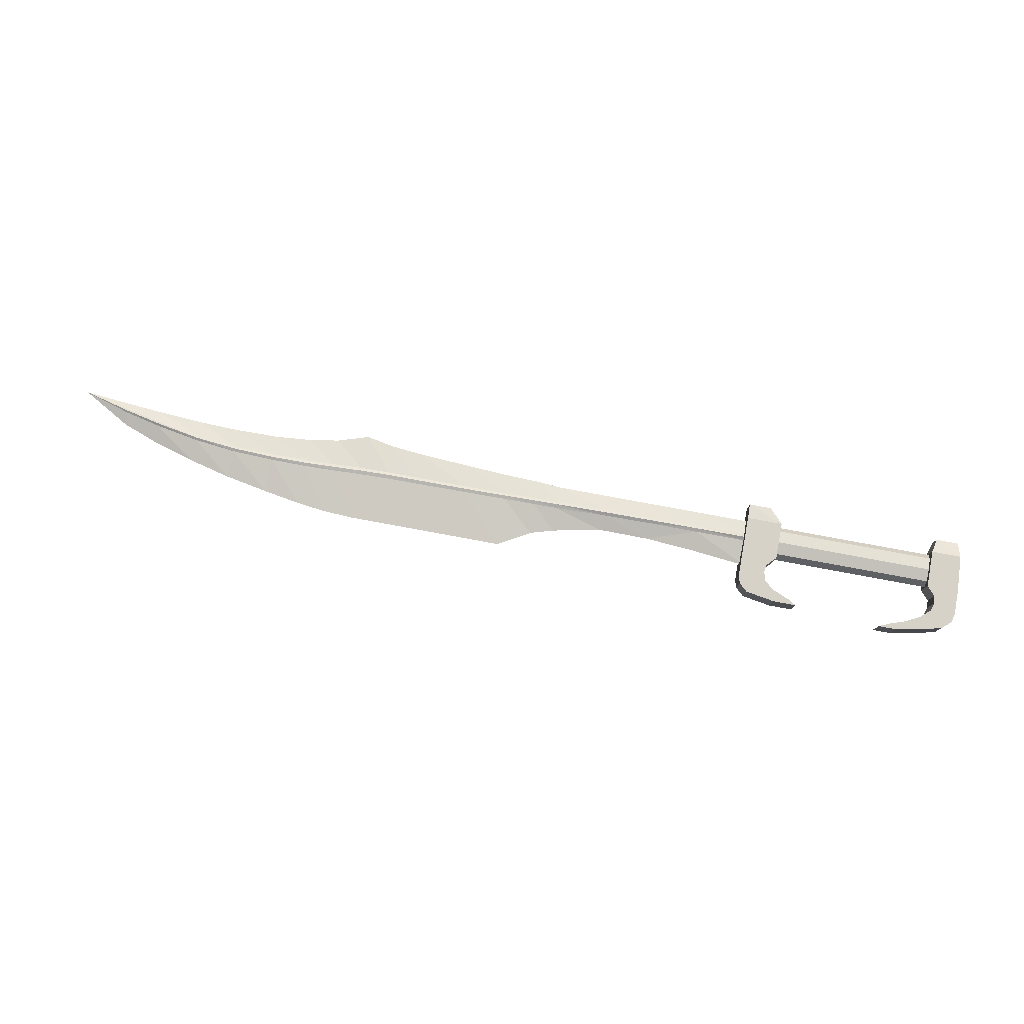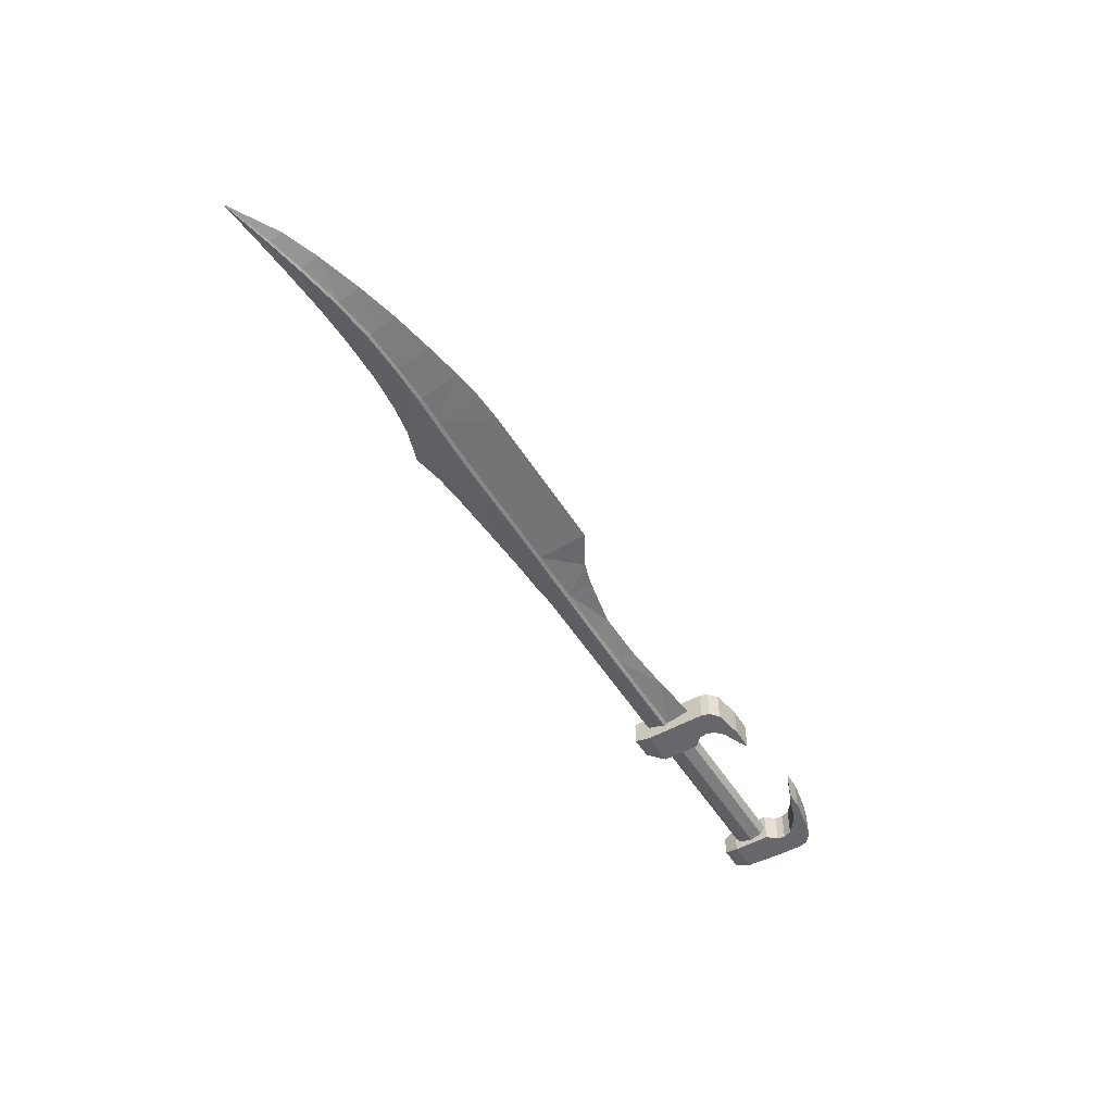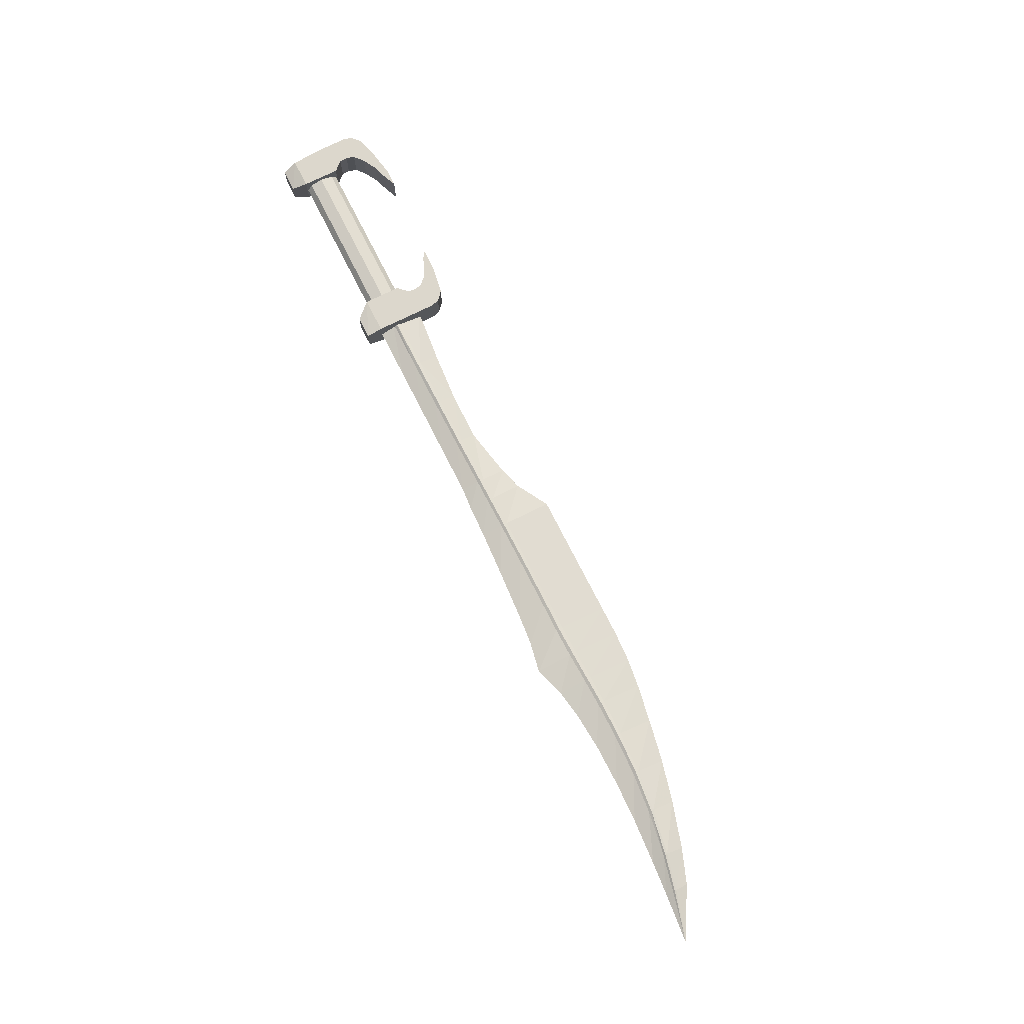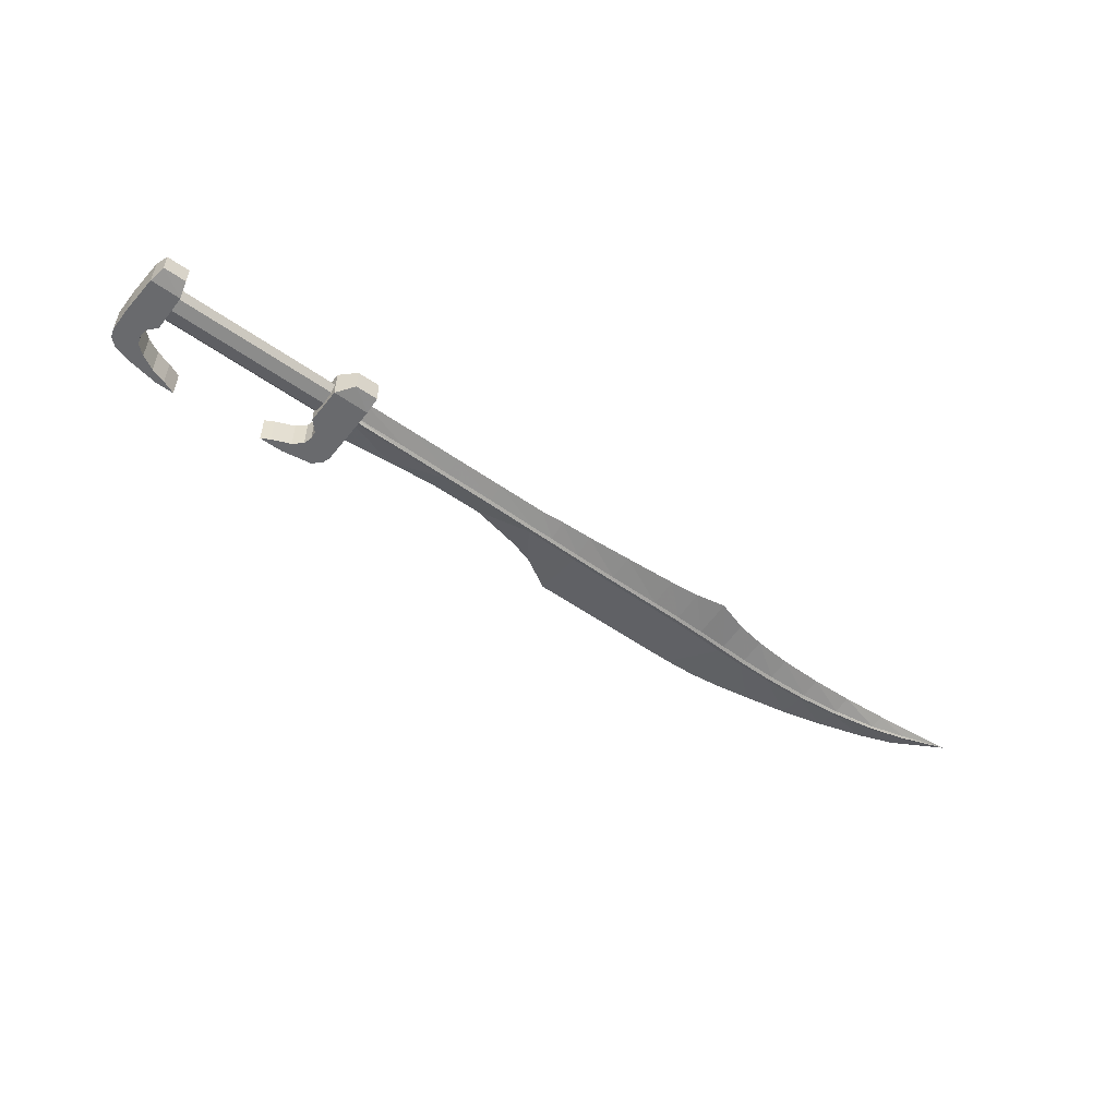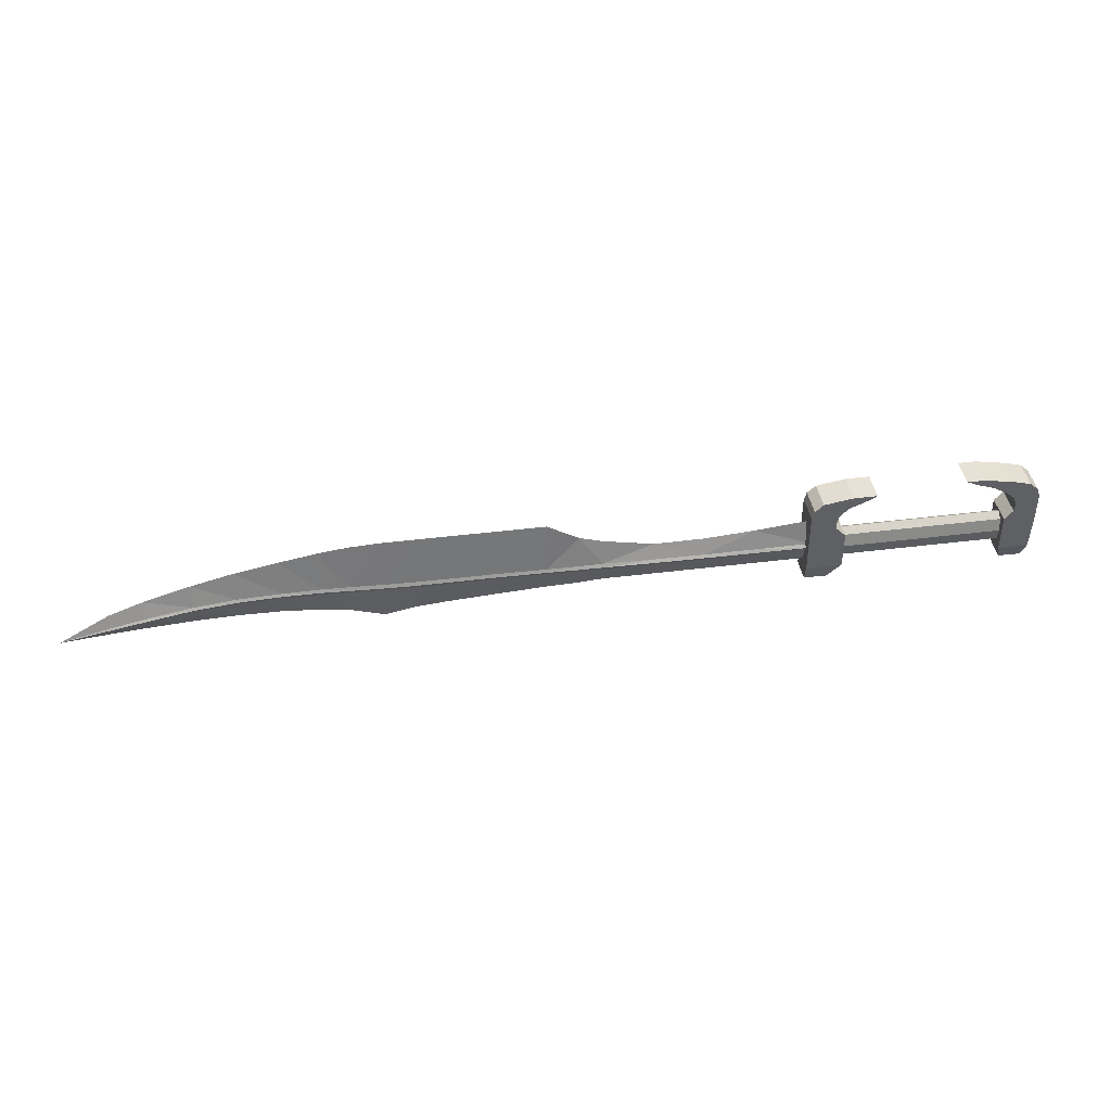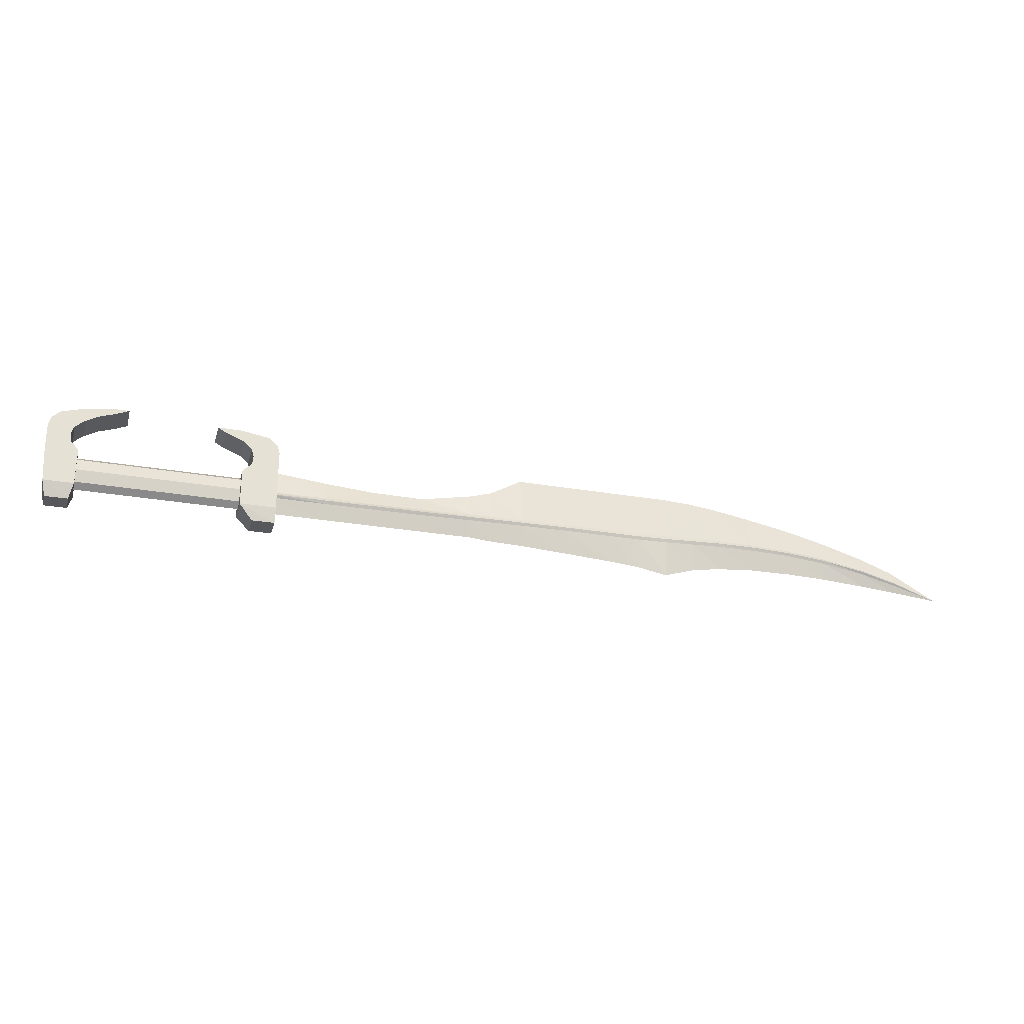
<metadata>
{"format":"obj","ext":"obj","renderer":"f3d","projection":"perspective","resolution":1024,"background":"white","views":[{"elev":78.5,"azim":10.5,"up":"+Y"},{"elev":-52.1,"azim":-58.8,"up":"+Y"},{"elev":73.0,"azim":-116.7,"up":"+Y"},{"elev":-53.1,"azim":142.8,"up":"+Y"},{"elev":40.4,"azim":-8.9,"up":"+Z"},{"elev":-27.9,"azim":165.3,"up":"+Z"}]}
</metadata>
<code>
o Spartan_Sword_Cube.002
v 4.637 1.801 0.3847
v 4.582 1.744 -0.3901
v 4.356 1.747 -0.3901
v 4.384 1.801 0.3847
v 4.637 1.495 0.3847
v 4.582 1.545 -0.3901
v 4.356 1.548 -0.3901
v 4.384 1.495 0.3847
v 4.616 1.495 -0.2421
v 4.616 1.801 -0.2421
v 4.318 1.495 -0.2421
v 4.318 1.801 -0.2421
v 4.637 1.801 0.1286
v 4.318 1.495 0.1286
v 4.637 1.495 0.1286
v 4.318 1.801 0.1286
v 4.637 1.801 0.2243
v 4.402 1.495 0.2243
v 4.637 1.495 0.2243
v 4.402 1.801 0.2243
v 4.637 1.801 0.3029
v 4.409 1.495 0.3029
v 4.637 1.495 0.3029
v 4.409 1.801 0.3029
v 4.613 1.801 0.4654
v 4.288 1.801 0.4654
v 4.613 1.495 0.4654
v 4.288 1.495 0.4654
v 4.529 1.801 0.5412
v 4.148 1.801 0.5412
v 4.529 1.495 0.5412
v 4.148 1.495 0.5412
v 4.355 1.801 0.5897
v 4.001 1.801 0.5897
v 4.355 1.495 0.5897
v 4.001 1.495 0.5897
v 4.051 1.801 0.6448
v 3.872 1.801 0.6448
v 4.051 1.495 0.6448
v 3.872 1.495 0.6448
v 4.323 1.648 -0.233
v 2.702 1.648 -0.233
v 4.323 1.718 -0.1818
v 2.702 1.718 -0.1818
v 4.323 1.747 -0.05801
v 2.702 1.747 -0.05801
v 4.323 1.718 0.06573
v 2.702 1.718 0.06573
v 4.323 1.648 0.117
v 2.702 1.648 0.117
v 4.323 1.578 0.06573
v 2.702 1.578 0.06573
v 4.323 1.549 -0.05801
v 2.702 1.549 -0.05801
v 4.323 1.578 -0.1818
v 2.702 1.578 -0.1818
v 2.348 1.495 0.3807
v 2.348 1.534 -0.4022
v 2.574 1.53 -0.4022
v 2.63 1.495 0.3807
v 2.348 1.801 0.3807
v 2.348 1.771 -0.4022
v 2.574 1.767 -0.4022
v 2.63 1.801 0.3807
v 2.348 1.801 -0.2462
v 2.348 1.495 -0.2462
v 2.708 1.801 -0.2462
v 2.708 1.495 -0.2462
v 2.348 1.495 0.1246
v 2.708 1.801 0.1246
v 2.348 1.801 0.1246
v 2.708 1.495 0.1246
v 2.348 1.495 0.2203
v 2.615 1.801 0.2203
v 2.348 1.801 0.2203
v 2.615 1.495 0.2203
v 2.348 1.495 0.2989
v 2.606 1.801 0.2989
v 2.348 1.801 0.2989
v 2.606 1.495 0.2989
v 2.372 1.495 0.4614
v 2.716 1.495 0.4614
v 2.372 1.801 0.4614
v 2.716 1.801 0.4614
v 2.456 1.495 0.5372
v 2.899 1.495 0.5372
v 2.456 1.801 0.5372
v 2.899 1.801 0.5372
v 2.749 1.495 0.5857
v 2.984 1.495 0.5857
v 2.749 1.801 0.5857
v 2.984 1.801 0.5857
v 0.3336 1.648 0.2354
v 0.3336 1.648 -0.2419
v 1.334 1.648 -0.2419
v 1.334 1.648 0.1395
v 1.834 1.648 -0.2419
v 1.834 1.648 0.1764
v 0.8336 1.648 -0.2419
v 0.8336 1.648 0.1358
v -1.201 1.648 -0.329
v 2.407 1.648 -0.2419
v 2.407 1.648 0.2354
v 0.1048 1.648 -0.2598
v 0.1048 1.648 0.3037
v -0.2162 1.648 -0.2701
v -0.2162 1.648 0.4874
v -0.6738 1.648 -0.2957
v -0.6738 1.648 0.4874
v -1.201 1.648 0.4874
v -1.201 1.648 -0.329
v -1.504 1.648 -0.3572
v -1.504 1.648 0.4874
v -1.803 1.648 -0.4136
v -1.803 1.648 0.4874
v -2.113 1.648 -0.3162
v -2.113 1.648 0.4724
v -2.401 1.648 -0.2675
v -2.401 1.648 0.4361
v -2.773 1.648 0.372
v -2.773 1.648 -0.2368
v -3.201 1.648 -0.2317
v -3.201 1.648 0.2909
v -3.615 1.648 -0.2445
v -3.615 1.648 0.1884
v -4.069 1.648 -0.2752
v -4.069 1.648 0.05389
v -4.406 1.648 -0.3031
v -4.406 1.648 -0.0721
v 2.408 1.697 -0.08268
v 2.407 1.599 -0.08238
v 2.408 1.697 -0.02147
v 2.408 1.599 -0.02144
v 0.8282 1.577 -0.04784
v 2.408 1.72 -0.05588
v 0.3225 1.72 -0.04074
v 1.839 1.577 -0.0542
v 1.336 1.72 -0.05194
v 0.08604 1.72 -0.03786
v -0.2314 1.72 -0.03319
v -0.6738 1.72 -0.02795
v -1.201 1.72 -0.02712
v -1.504 1.72 -0.0279
v -1.802 1.72 -0.02039
v -2.108 1.72 -0.008283
v -2.392 1.72 0.00291
v -2.763 1.72 0.004281
v -3.189 1.72 -0.01199
v -3.605 1.72 -0.05483
v -4.051 1.72 -0.1342
v -4.41 1.7 -0.2162
v 0.3225 1.577 -0.04074
v 2.407 1.577 -0.05577
v 0.8291 1.72 -0.0485
v 1.336 1.577 -0.05161
v 1.839 1.72 -0.05464
v 0.08643 1.577 -0.03786
v -0.2314 1.577 -0.03202
v -0.6738 1.577 -0.02748
v -1.201 1.577 -0.02712
v -1.504 1.577 -0.02656
v -1.802 1.577 -0.01983
v -2.108 1.577 -0.008284
v -2.392 1.577 0.003472
v -2.763 1.577 0.004842
v -3.189 1.577 -0.01142
v -3.605 1.577 -0.05539
v -4.051 1.577 -0.1342
v -4.409 1.597 -0.2165
v -4.895 1.648 -0.3498
v 1.838 1.702 -0.02069
v -2.108 1.706 0.02892
v -1.201 1.707 0.008708
v -1.802 1.706 0.01678
v -2.393 1.706 0.03568
v 0.08807 1.704 -0.000895
v -1.504 1.706 0.01005
v -2.764 1.706 0.03302
v -3.19 1.705 0.01661
v 0.324 1.703 -0.003502
v -4.409 1.688 -0.1972
v -0.2304 1.707 0.000527
v -3.607 1.704 -0.03108
v -4.053 1.704 -0.1123
v 1.336 1.701 -0.02222
v -0.6738 1.707 0.004672
v 0.8299 1.7 -0.01685
v -0.2296 1.704 -0.06169
v -3.607 1.703 -0.08037
v -1.802 1.706 -0.05271
v -0.6738 1.704 -0.05806
v 0.8298 1.701 -0.07808
v -4.054 1.703 -0.1533
v 0.3241 1.702 -0.06978
v 1.838 1.701 -0.08442
v -3.191 1.703 -0.03951
v -2.764 1.703 -0.02569
v -1.504 1.705 -0.05806
v -4.409 1.685 -0.233
v -2.393 1.704 -0.02874
v 1.336 1.701 -0.08236
v 0.08849 1.703 -0.06678
v -1.201 1.705 -0.05806
v -2.108 1.705 -0.03943
v -0.6738 1.593 -0.05808
v -2.108 1.592 -0.04028
v 1.336 1.595 -0.08146
v -1.504 1.592 -0.05808
v -1.201 1.592 -0.05808
v -2.393 1.593 -0.02903
v -3.607 1.594 -0.07972
v -0.2295 1.593 -0.06197
v 0.3241 1.594 -0.06944
v 0.829 1.596 -0.07872
v 1.838 1.596 -0.08519
v -3.191 1.594 -0.0403
v 0.08889 1.594 -0.06756
v -4.054 1.593 -0.1516
v -2.765 1.594 -0.02638
v -1.802 1.591 -0.05154
v -4.408 1.612 -0.2336
v -1.802 1.59 0.01683
v -2.393 1.59 0.03701
v -1.504 1.59 0.0101
v -2.108 1.591 0.03028
v 1.336 1.596 -0.02087
v 0.08828 1.592 -0.003408
v -2.764 1.59 0.03313
v -4.408 1.609 -0.1985
v 1.838 1.595 -0.02082
v -3.19 1.592 0.01793
v -4.053 1.593 -0.1118
v -0.2305 1.589 0.000493
v -3.606 1.592 -0.02977
v -0.6738 1.59 0.00741
v 0.8291 1.596 -0.0167
v 0.324 1.594 -0.004642
v -1.201 1.59 0.008755
f 9 6 2 10
f 6 7 3 2
f 22 8 4 24
f 8 5 27 28
f 10 2 3 12
f 11 7 6 9
f 14 11 9 15
f 13 10 12 16
f 7 11 12 3
f 15 9 10 13
f 19 15 13 17
f 17 13 16 20
f 18 14 15 19
f 11 14 16 12
f 22 18 19 23
f 21 17 20 24
f 23 19 17 21
f 14 18 20 16
f 5 23 21 1
f 1 21 24 4
f 8 22 23 5
f 18 22 24 20
f 26 28 32 30
f 5 1 25 27
f 4 8 28 26
f 1 4 26 25
f 29 30 34 33
f 27 25 29 31
f 25 26 30 29
f 28 27 31 32
f 34 36 40 38
f 32 31 35 36
f 30 32 36 34
f 31 29 33 35
f 40 39 37 38
f 35 33 37 39
f 33 34 38 37
f 36 35 39 40
f 41 42 44 43
f 43 44 46 45
f 45 46 48 47
f 47 48 50 49
f 49 50 52 51
f 51 52 54 53
f 55 56 42 41
f 53 54 56 55
f 65 62 58 66
f 62 63 59 58
f 78 64 60 80
f 64 61 83 84
f 66 58 59 68
f 67 63 62 65
f 70 67 65 71
f 69 66 68 72
f 63 67 68 59
f 71 65 66 69
f 75 71 69 73
f 73 69 72 76
f 74 70 71 75
f 67 70 72 68
f 78 74 75 79
f 77 73 76 80
f 79 75 73 77
f 70 74 76 72
f 61 79 77 57
f 57 77 80 60
f 64 78 79 61
f 74 78 80 76
f 82 84 88 86
f 61 57 81 83
f 60 64 84 82
f 57 60 82 81
f 85 86 90 89
f 83 81 85 87
f 81 82 86 85
f 84 83 87 88
f 92 91 89 90
f 88 87 91 92
f 86 88 92 90
f 87 85 89 91
f 131 153 137 215
f 207 155 134 214
f 213 152 157 217
f 212 158 159 205
f 217 157 158 212
f 205 159 160 209
f 209 160 161 208
f 208 161 162 220
f 206 163 164 210
f 220 162 163 206
f 210 164 165 219
f 219 165 166 216
f 216 166 167 211
f 218 168 169 221
f 211 167 168 218
f 214 134 152 213
f 187 154 136 180
f 100 236 226 96
f 182 140 141 186
f 105 227 237 93
f 233 227 105 107
f 113 224 238 110
f 177 143 144 174
f 173 142 143 177
f 222 224 113 115
f 225 222 115 117
f 123 231 228 120
f 179 148 149 183
f 178 147 148 179
f 125 234 231 123
f 127 232 234 125
f 226 230 98 96
f 98 230 133 103
f 156 138 185 171
f 132 135 156 171
f 180 136 139 176
f 185 138 154 187
f 235 233 107 109
f 176 139 140 182
f 186 141 142 173
f 110 238 235 109
f 172 145 146 175
f 119 223 225 117
f 174 144 145 172
f 175 146 147 178
f 120 228 223 119
f 184 150 151 181
f 129 229 232 127
f 183 149 150 184
f 237 236 100 93
f 112 198 203 111
f 128 199 193 126
f 126 193 189 124
f 124 189 196 122
f 122 196 197 121
f 121 197 200 118
f 118 200 204 116
f 116 204 190 114
f 114 190 198 112
f 111 203 191 108
f 108 191 188 106
f 106 188 202 104
f 99 192 201 95
f 104 202 194 94
f 97 195 130 102
f 95 201 195 97
f 94 194 192 99
f 215 137 155 207
f 221 169 170
f 199 128 170
f 229 129 170
f 181 151 170
f 117 172 175 119
f 107 182 186 109
f 115 174 172 117
f 119 175 178 120
f 171 185 96 98
f 113 177 174 115
f 127 184 181 129
f 103 132 171 98
f 110 173 177 113
f 93 180 176 105
f 125 183 184 127
f 96 185 187 100
f 129 181 170
f 105 176 182 107
f 123 179 183 125
f 109 186 173 110
f 120 178 179 123
f 100 187 180 93
f 195 156 135 130
f 193 150 149 189
f 201 138 156 195
f 189 149 148 196
f 194 136 154 192
f 196 148 147 197
f 197 147 146 200
f 200 146 145 204
f 204 145 144 190
f 190 144 143 198
f 203 142 141 191
f 151 199 170
f 191 141 140 188
f 188 140 139 202
f 192 154 138 201
f 198 143 142 203
f 202 139 136 194
f 199 151 150 193
f 114 220 206 116
f 97 215 207 95
f 118 210 219 121
f 128 221 170
f 121 219 216 122
f 122 216 211 124
f 102 131 215 97
f 126 218 221 128
f 95 207 214 99
f 124 211 218 126
f 94 213 217 104
f 99 214 213 94
f 106 212 205 108
f 104 217 212 106
f 108 205 209 111
f 111 209 208 112
f 112 208 220 114
f 116 206 210 118
f 163 162 222 225
f 152 134 236 237
f 159 158 233 235
f 231 166 165 228
f 238 160 159 235
f 234 167 166 231
f 236 134 155 226
f 232 168 167 234
f 223 164 163 225
f 227 157 152 237
f 155 137 230 226
f 158 157 227 233
f 230 137 153 133
f 224 161 160 238
f 228 165 164 223
f 229 169 168 232
f 162 161 224 222
f 169 229 170

</code>
